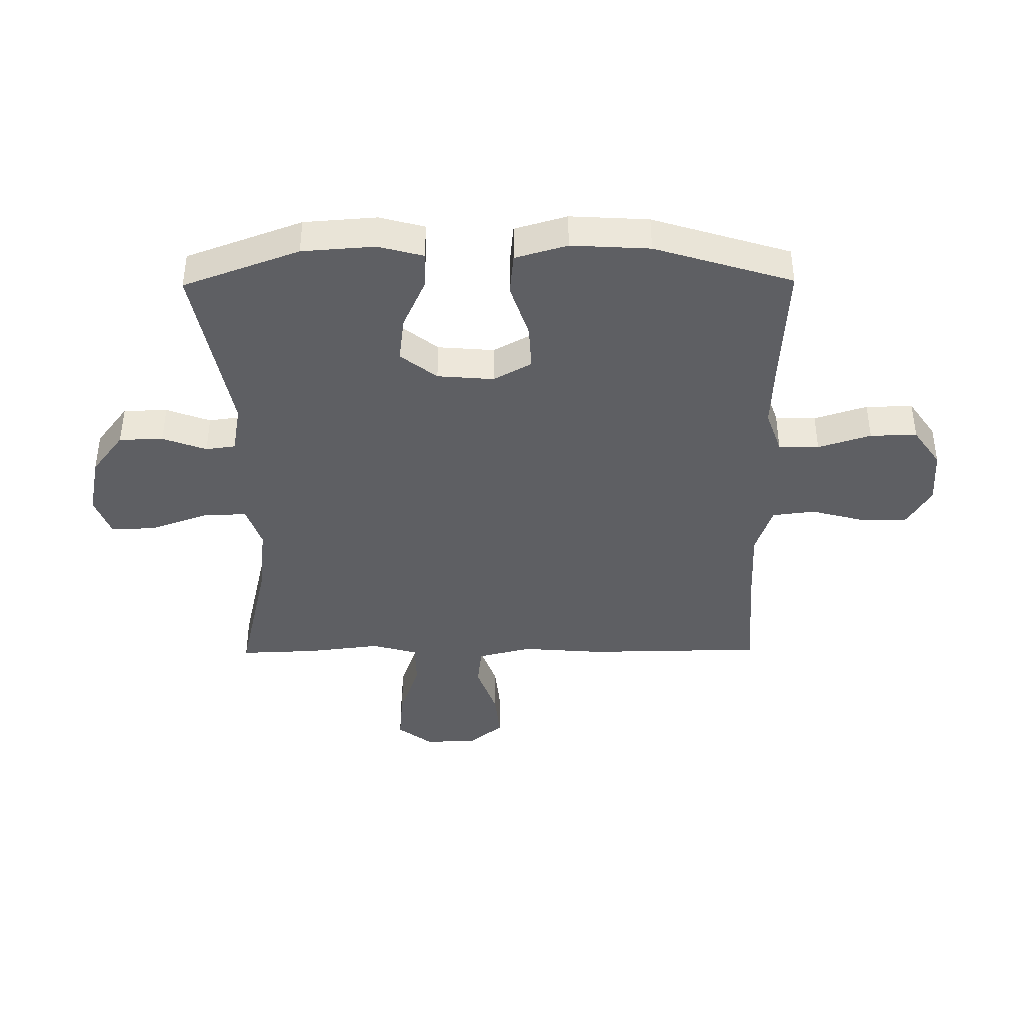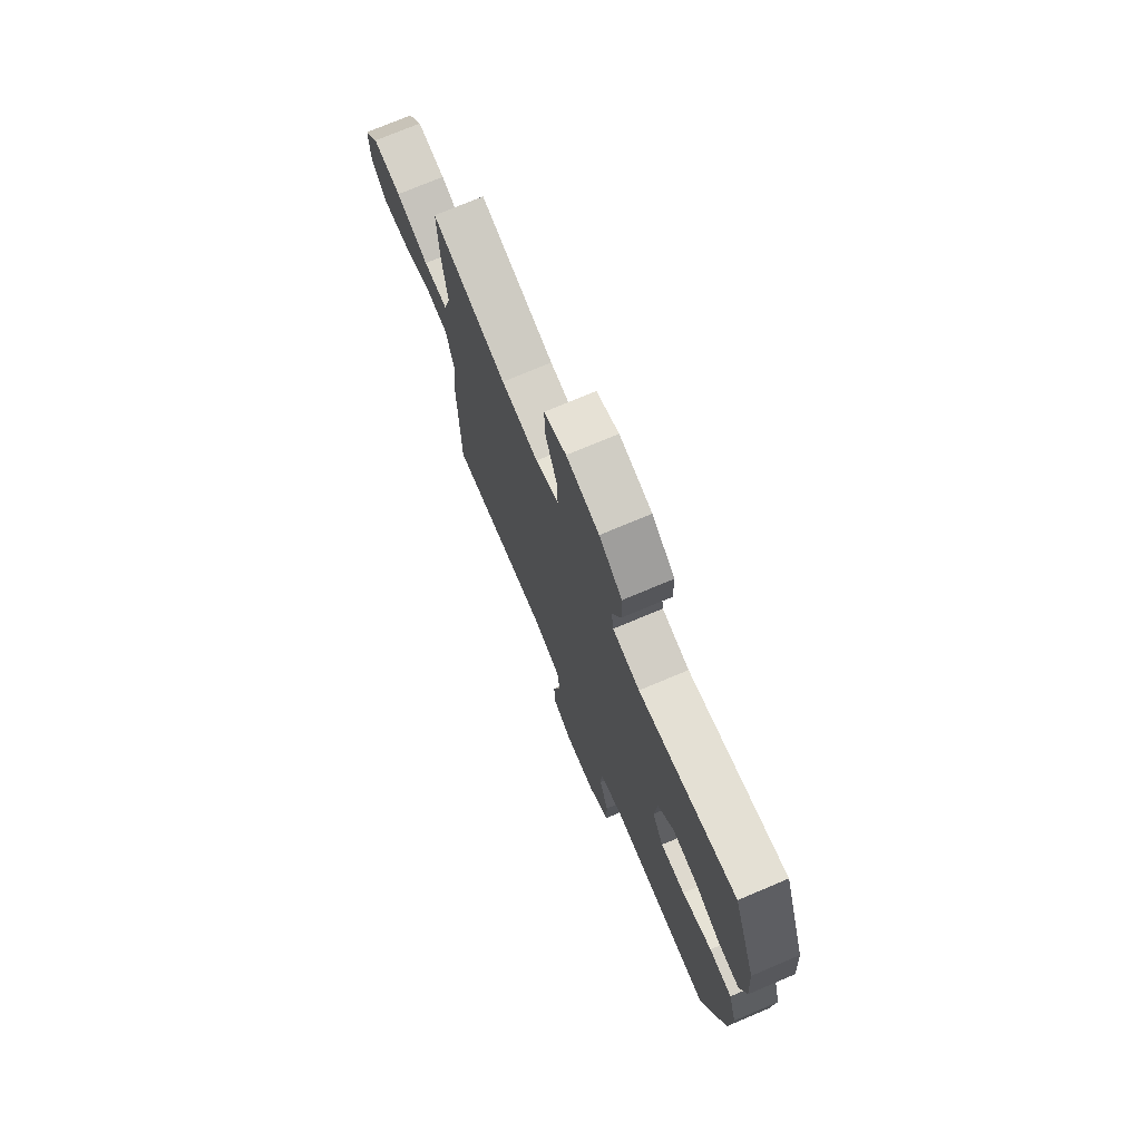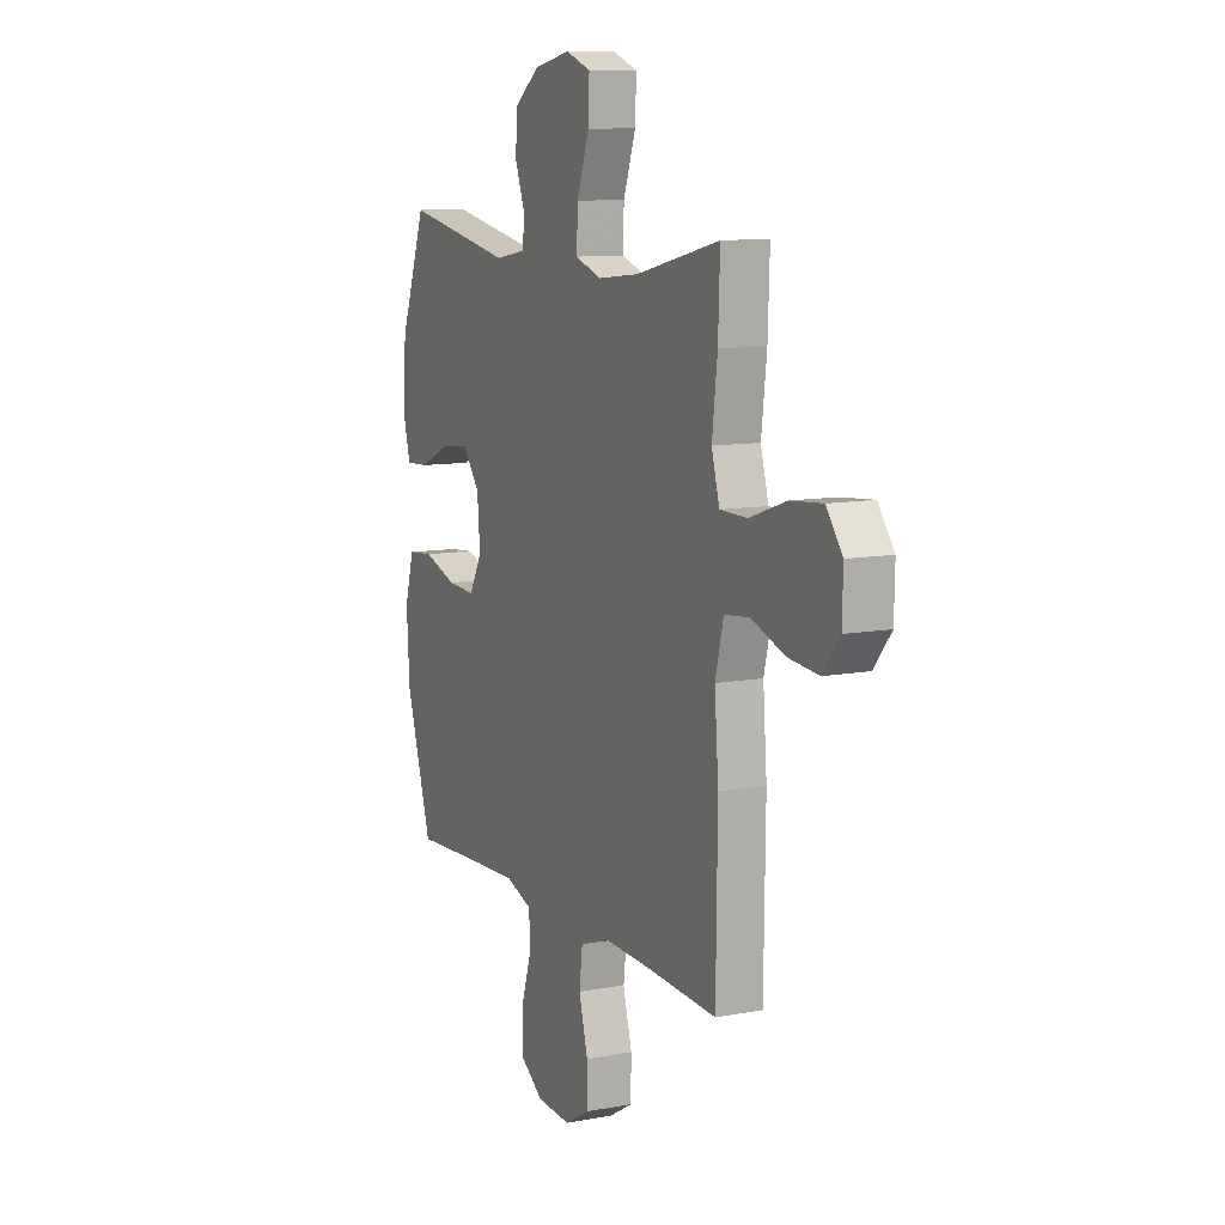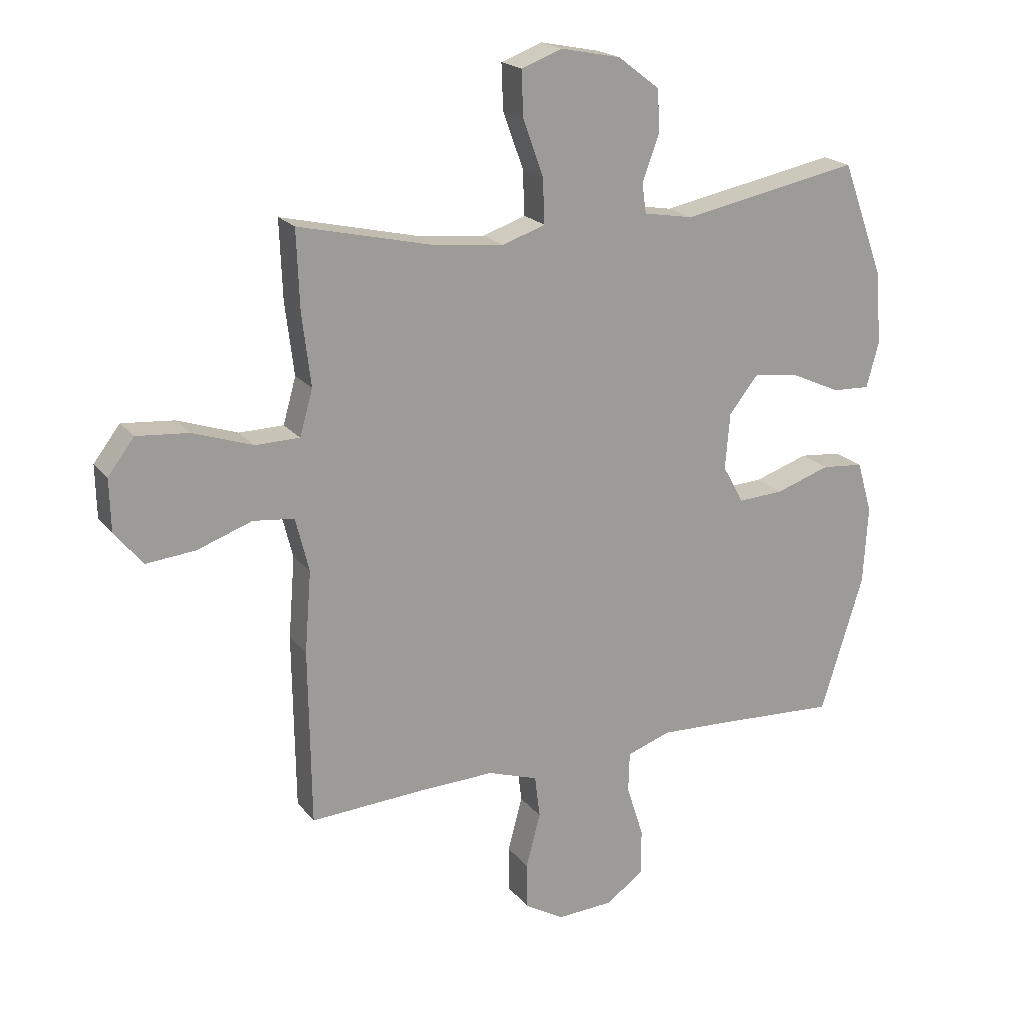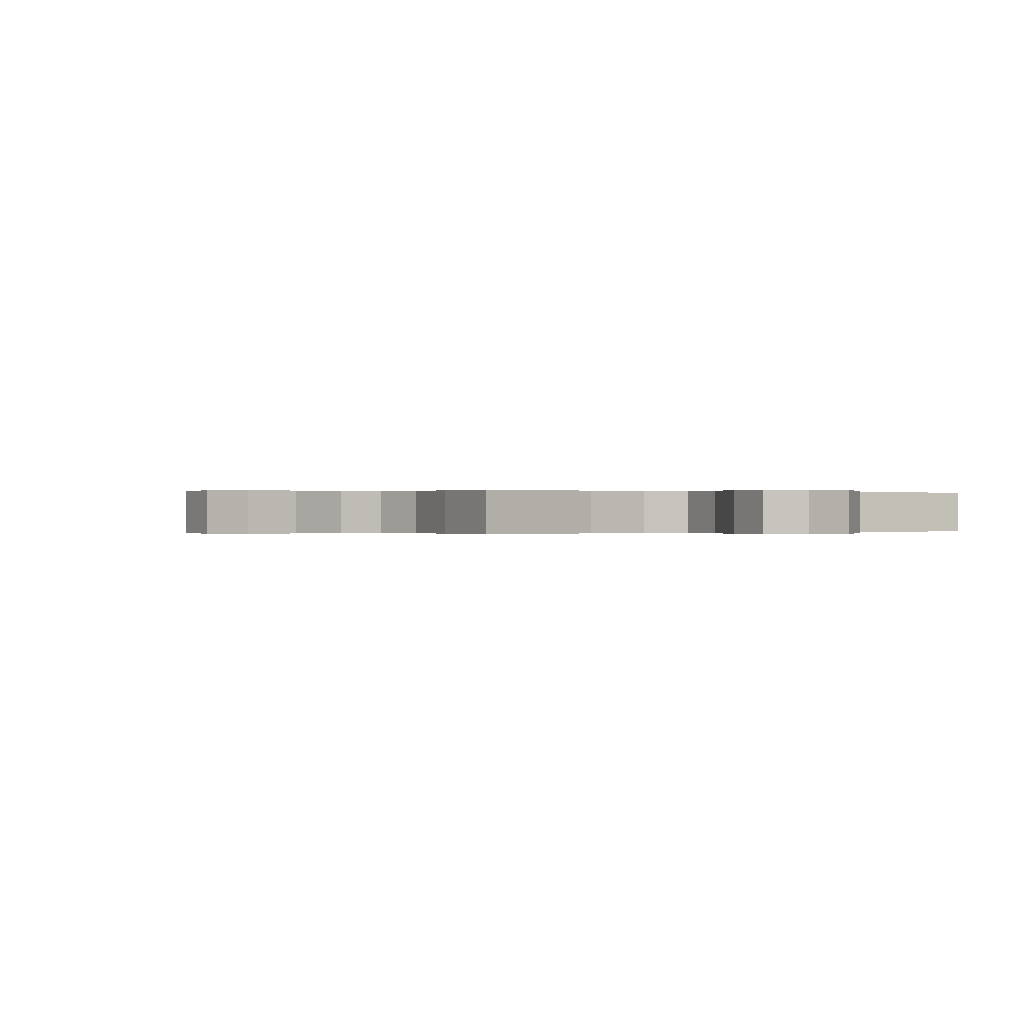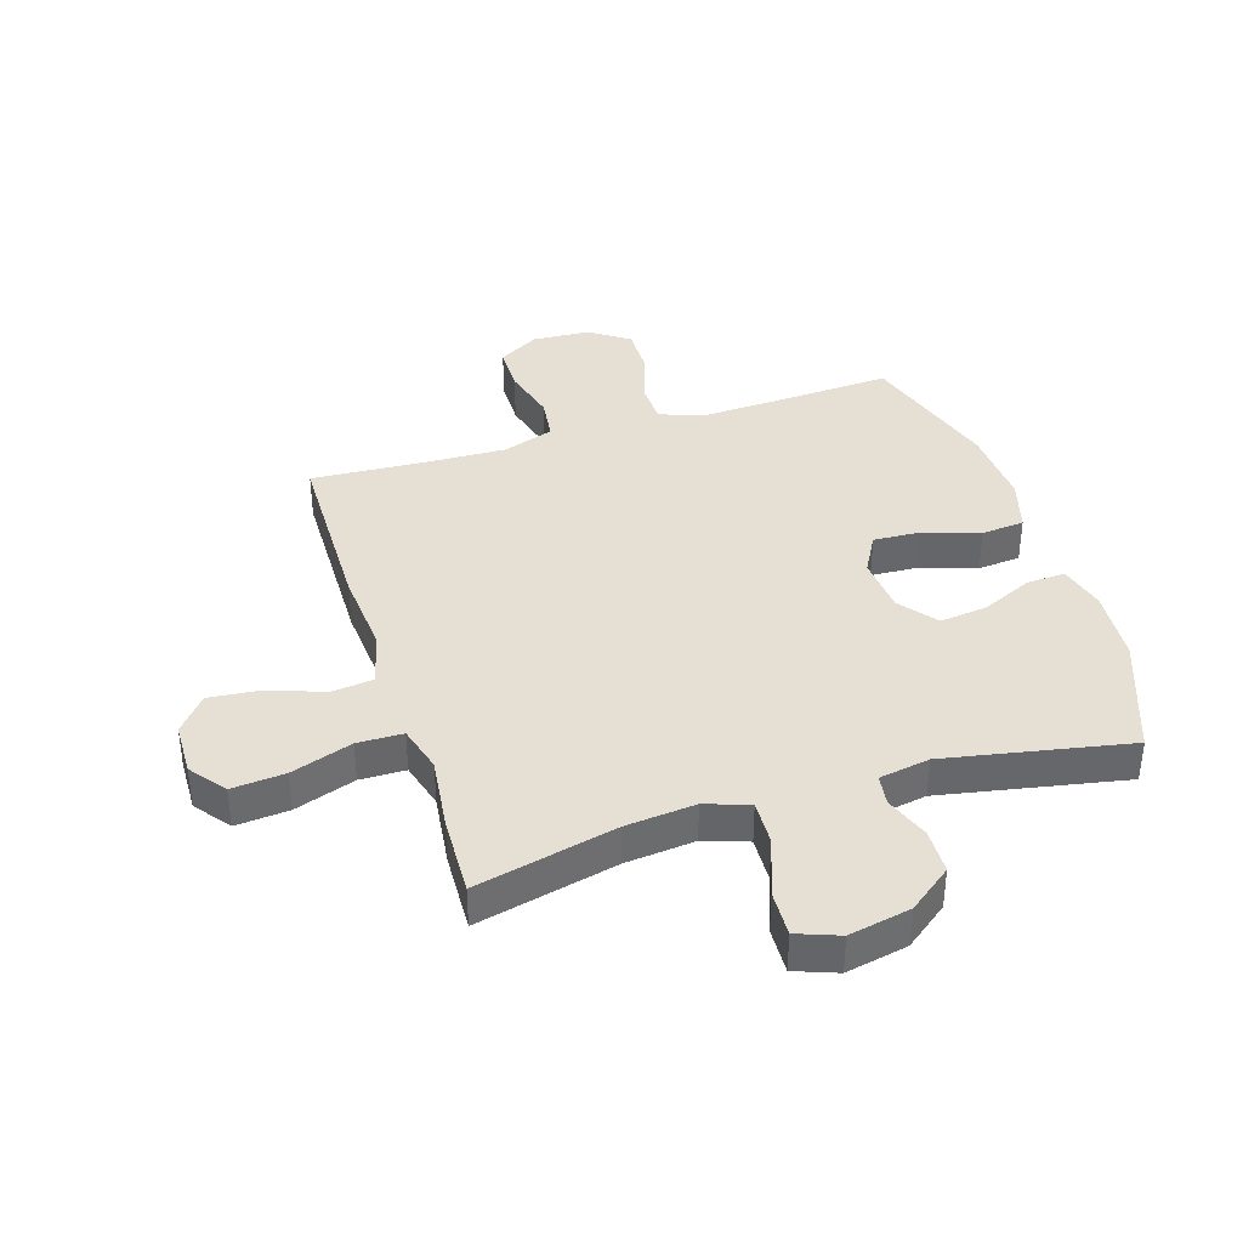
<metadata>
{"format":"obj","ext":"obj","renderer":"f3d","projection":"perspective","resolution":1024,"background":"white","views":[{"elev":-40.6,"azim":90.6,"up":"+Y"},{"elev":73.8,"azim":67.1,"up":"+Z"},{"elev":10.3,"azim":-115.4,"up":"+Z"},{"elev":20.0,"azim":-26.7,"up":"+Z"},{"elev":0.0,"azim":-32.3,"up":"+Y"},{"elev":38.2,"azim":-17.4,"up":"+Y"}]}
</metadata>
<code>
v 0.5 0.07 0.5
v 0.573 0.07 0.302
v 0.582 0.07 0.178
v 0.561 0.07 0.101
v 0.497 0.07 0.104
v 0.411 0.07 0.143
v 0.332 0.07 0.153
v 0.283 0.07 0.091
v 0.275 0.07 -0.005
v 0.311 0.07 -0.07
v 0.389 0.07 -0.066
v 0.483 0.07 -0.035
v 0.555 0.07 -0.042
v 0.581 0.07 -0.131
v 0.573 0.07 -0.265
v 0.5 0.07 -0.5
v 0.289 0.07 -0.488
v 0.173 0.07 -0.483
v 0.098 0.07 -0.509
v 0.096 0.07 -0.578
v 0.125 0.07 -0.668
v 0.126 0.07 -0.748
v 0.06 0.07 -0.794
v -0.036 0.07 -0.799
v -0.104 0.07 -0.759
v -0.105 0.07 -0.68
v -0.08 0.07 -0.587
v -0.089 0.07 -0.514
v -0.175 0.07 -0.485
v -0.303 0.07 -0.489
v -0.5 0.07 -0.5
v -0.504 0.07 -0.198
v -0.493 0.07 -0.059
v -0.516 0.07 0.033
v -0.586 0.07 0.041
v -0.68 0.07 0.008
v -0.764 0.07 0
v -0.812 0.07 0.059
v -0.814 0.07 0.148
v -0.769 0.07 0.207
v -0.68 0.07 0.199
v -0.578 0.07 0.164
v -0.502 0.07 0.165
v -0.48 0.07 0.243
v -0.495 0.07 0.366
v -0.5 0.07 0.5
v -0.265 0.07 0.445
v -0.149 0.07 0.433
v -0.076 0.07 0.458
v -0.079 0.07 0.534
v -0.114 0.07 0.631
v -0.117 0.07 0.708
v -0.047 0.07 0.734
v 0.056 0.07 0.713
v 0.128 0.07 0.658
v 0.13 0.07 0.583
v 0.102 0.07 0.508
v 0.109 0.07 0.457
v 0.194 0.07 0.442
v 0.5 0 0.5
v 0.573 0 0.302
v 0.582 0 0.178
v 0.561 0 0.101
v 0.497 0 0.104
v 0.411 0 0.143
v 0.332 0 0.153
v 0.283 0 0.091
v 0.275 0 -0.005
v 0.311 0 -0.07
v 0.389 0 -0.066
v 0.483 0 -0.035
v 0.555 0 -0.042
v 0.581 0 -0.131
v 0.573 0 -0.265
v 0.5 0 -0.5
v 0.289 0 -0.488
v 0.173 0 -0.483
v 0.098 0 -0.509
v 0.096 0 -0.578
v 0.125 0 -0.668
v 0.126 0 -0.748
v 0.06 0 -0.794
v -0.036 0 -0.799
v -0.104 0 -0.759
v -0.105 0 -0.68
v -0.08 0 -0.587
v -0.089 0 -0.514
v -0.175 0 -0.485
v -0.303 0 -0.489
v -0.5 0 -0.5
v -0.504 0 -0.198
v -0.493 0 -0.059
v -0.516 0 0.033
v -0.586 0 0.041
v -0.68 0 0.008
v -0.764 0 0
v -0.812 0 0.059
v -0.814 0 0.148
v -0.769 0 0.207
v -0.68 0 0.199
v -0.578 0 0.164
v -0.502 0 0.165
v -0.48 0 0.243
v -0.495 0 0.366
v -0.5 0 0.5
v -0.265 0 0.445
v -0.149 0 0.433
v -0.076 0 0.458
v -0.079 0 0.534
v -0.114 0 0.631
v -0.117 0 0.708
v -0.047 0 0.734
v 0.056 0 0.713
v 0.128 0 0.658
v 0.13 0 0.583
v 0.102 0 0.508
v 0.109 0 0.457
v 0.194 0 0.442
f 54 55 56 57
f 54 57 58
f 53 54 58
f 50 51 52 53
f 49 50 53 58
f 48 49 58 59
f 44 45 46 47
f 43 44 47 48
f 39 40 41 42
f 39 42 43
f 38 39 43
f 35 36 37 38
f 35 38 43
f 34 35 43 48
f 30 31 32 33
f 29 30 33 34
f 28 29 34 48
f 24 25 26 27
f 20 21 22 23
f 19 20 23 24
f 14 15 16 17
f 14 17 18
f 11 12 13 14
f 10 11 14 18
f 9 10 18 19
f 3 4 5 6
f 3 6 7
f 59 1 2 3
f 59 3 7
f 48 59 7 8
f 24 27 28 48
f 19 24 48
f 8 9 19 48
f 116 115 114 113
f 117 116 113
f 117 113 112
f 112 111 110 109
f 117 112 109 108
f 118 117 108 107
f 106 105 104 103
f 107 106 103 102
f 101 100 99 98
f 102 101 98
f 102 98 97
f 97 96 95 94
f 102 97 94
f 107 102 94 93
f 92 91 90 89
f 93 92 89 88
f 107 93 88 87
f 86 85 84 83
f 82 81 80 79
f 83 82 79 78
f 76 75 74 73
f 77 76 73
f 73 72 71 70
f 77 73 70 69
f 78 77 69 68
f 65 64 63 62
f 66 65 62
f 62 61 60 118
f 66 62 118
f 67 66 118 107
f 107 87 86 83
f 107 83 78
f 107 78 68 67
f 1 60 61 2
f 2 61 62 3
f 3 62 63 4
f 4 63 64 5
f 5 64 65 6
f 6 65 66 7
f 7 66 67 8
f 8 67 68 9
f 9 68 69 10
f 10 69 70 11
f 11 70 71 12
f 12 71 72 13
f 13 72 73 14
f 14 73 74 15
f 15 74 75 16
f 16 75 76 17
f 17 76 77 18
f 18 77 78 19
f 19 78 79 20
f 20 79 80 21
f 21 80 81 22
f 22 81 82 23
f 23 82 83 24
f 24 83 84 25
f 25 84 85 26
f 26 85 86 27
f 27 86 87 28
f 28 87 88 29
f 29 88 89 30
f 30 89 90 31
f 31 90 91 32
f 32 91 92 33
f 33 92 93 34
f 34 93 94 35
f 35 94 95 36
f 36 95 96 37
f 37 96 97 38
f 38 97 98 39
f 39 98 99 40
f 40 99 100 41
f 41 100 101 42
f 42 101 102 43
f 43 102 103 44
f 44 103 104 45
f 45 104 105 46
f 46 105 106 47
f 47 106 107 48
f 48 107 108 49
f 49 108 109 50
f 50 109 110 51
f 51 110 111 52
f 52 111 112 53
f 53 112 113 54
f 54 113 114 55
f 55 114 115 56
f 56 115 116 57
f 57 116 117 58
f 58 117 118 59
f 59 118 60 1

</code>
